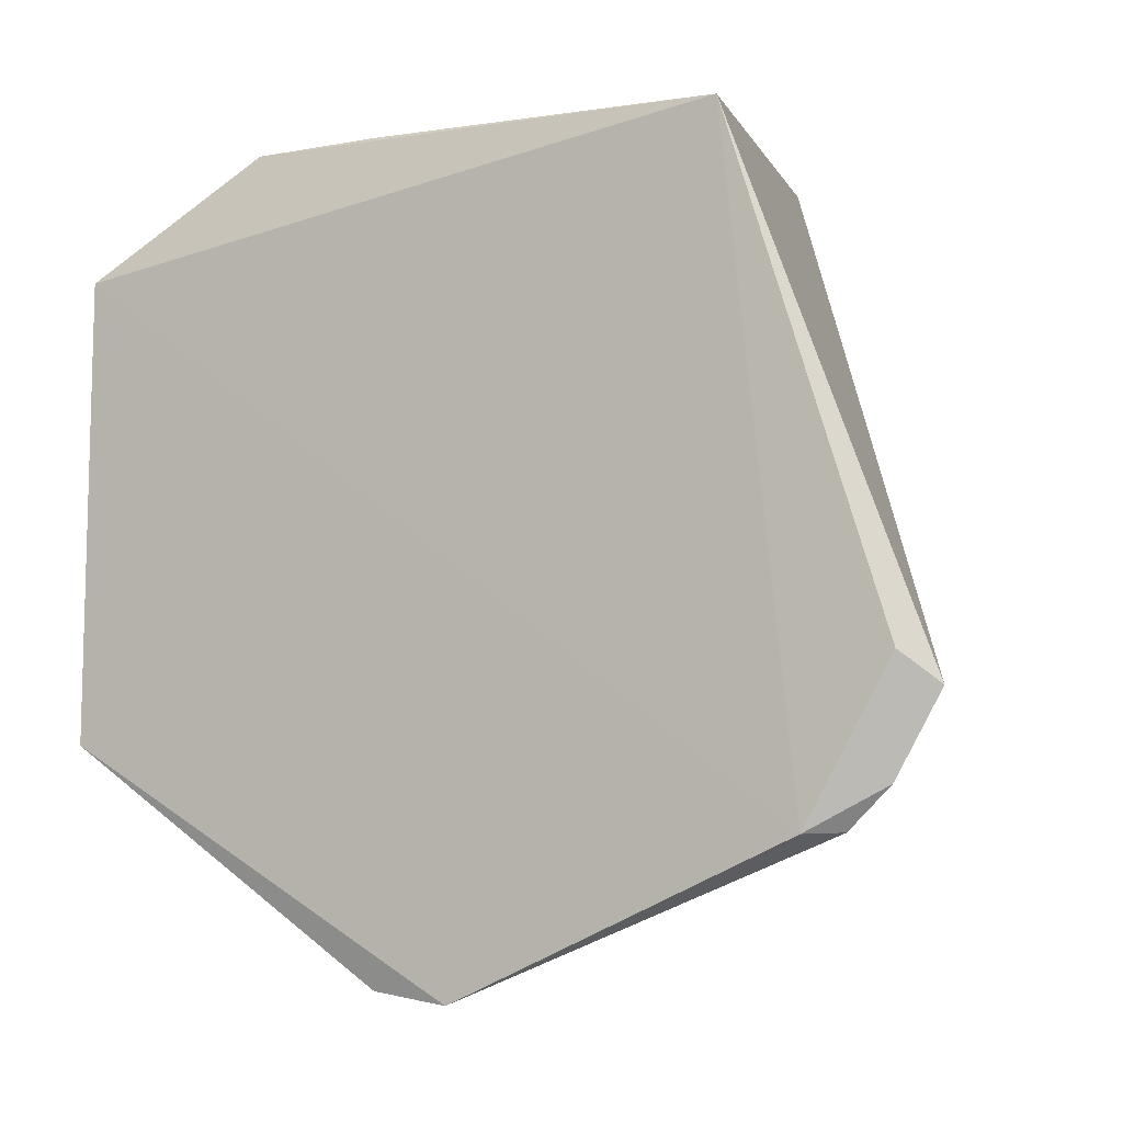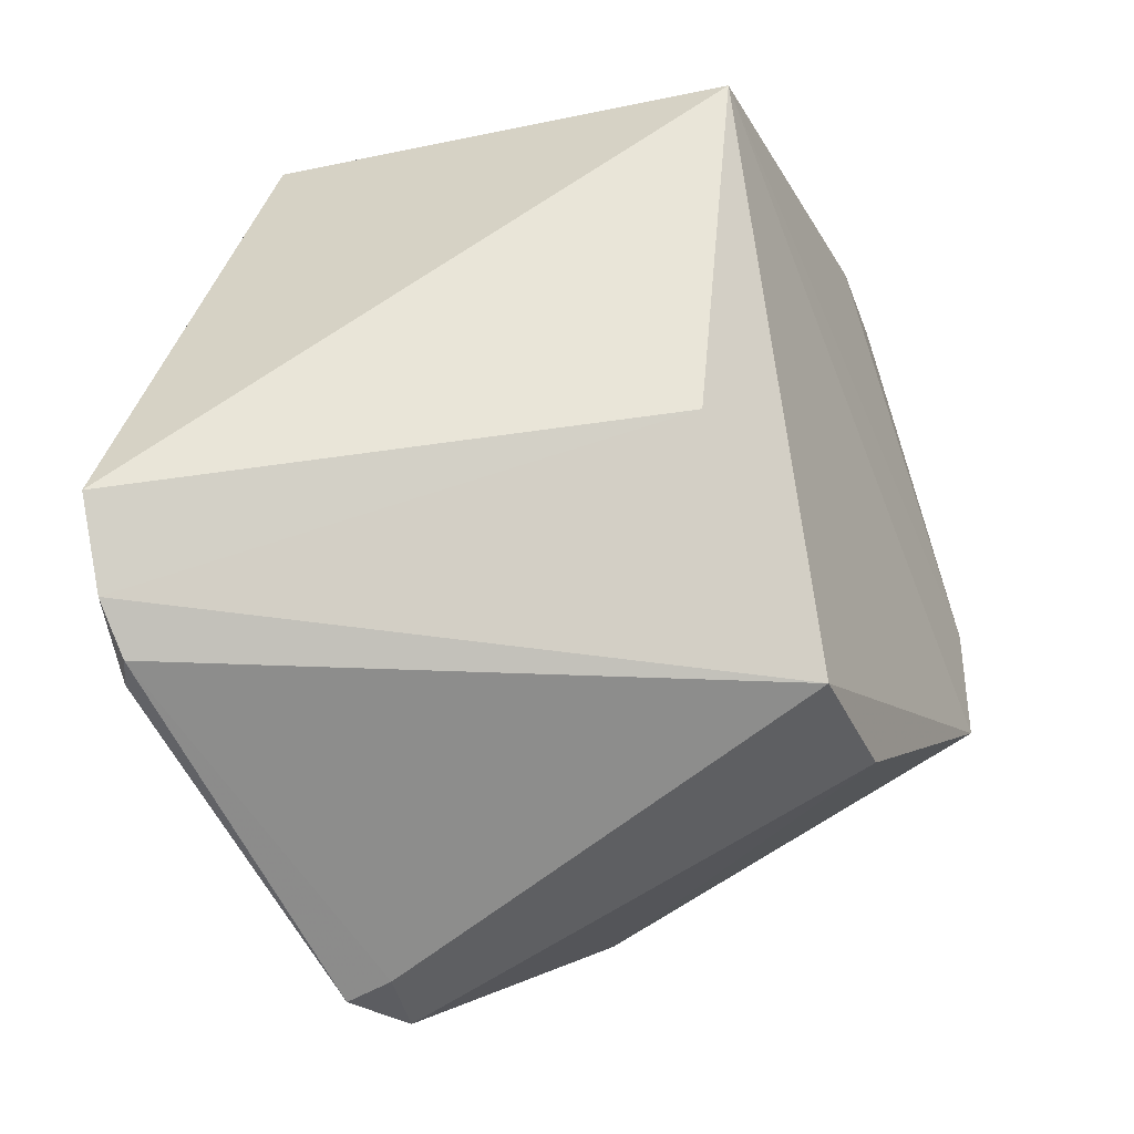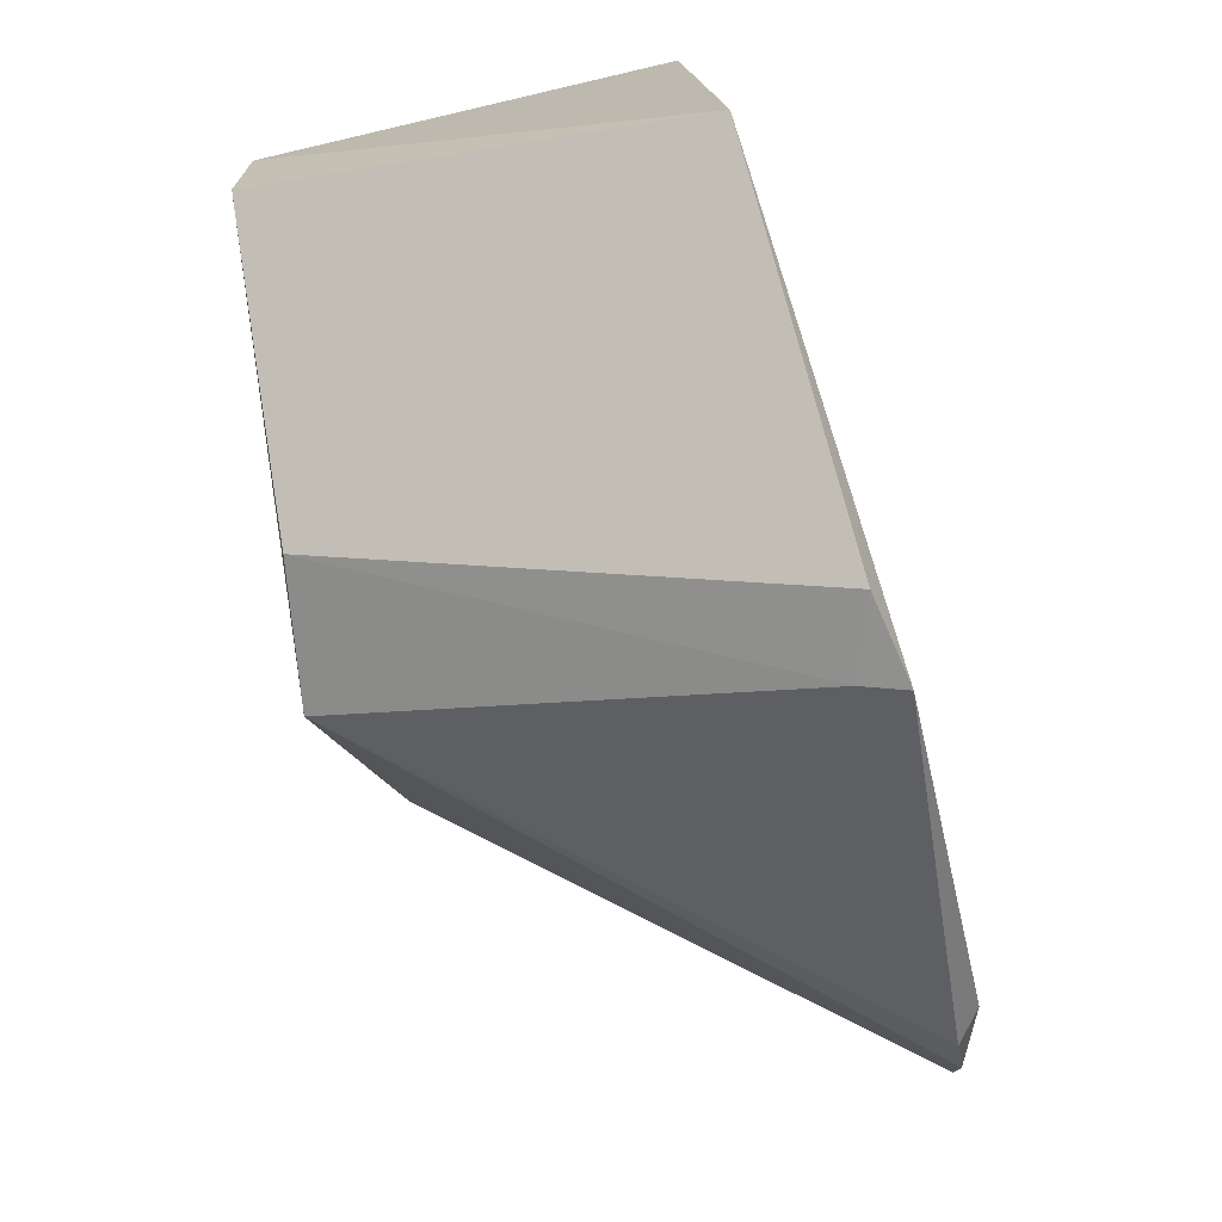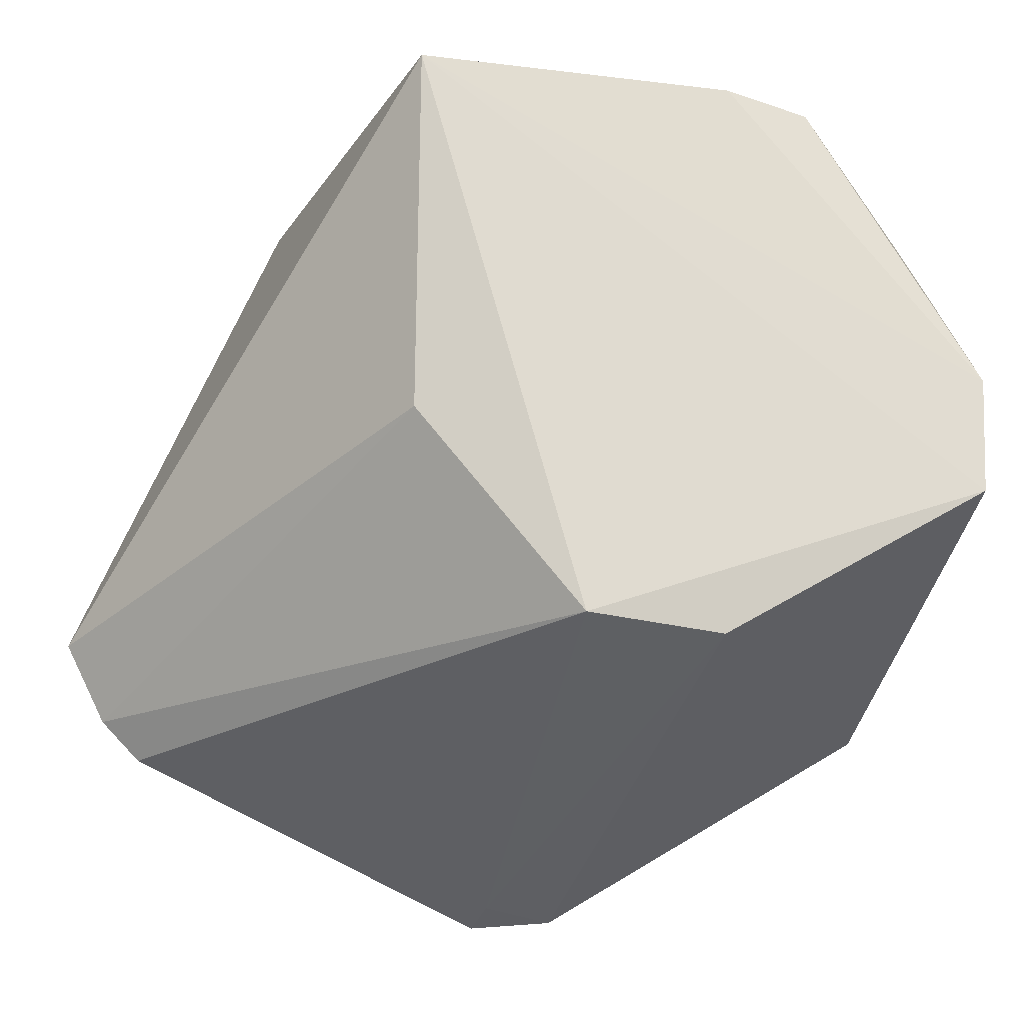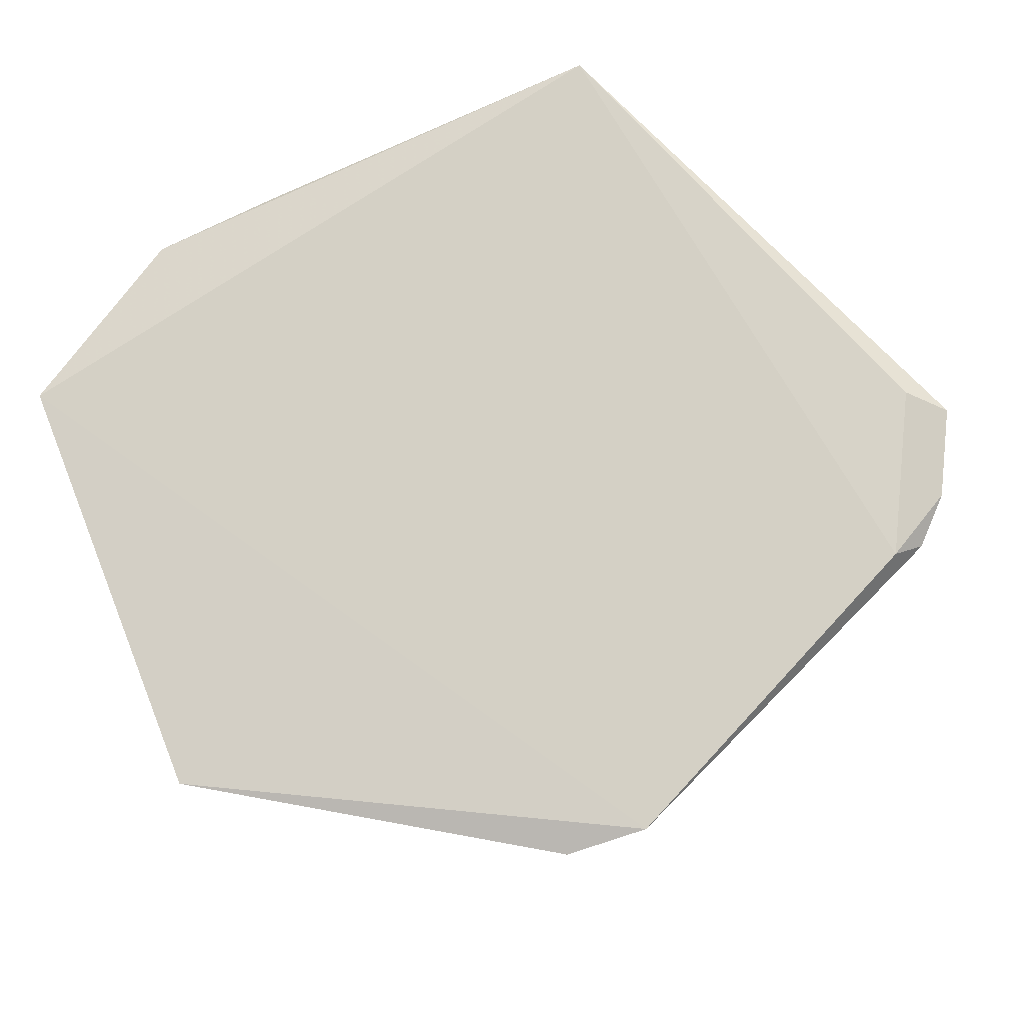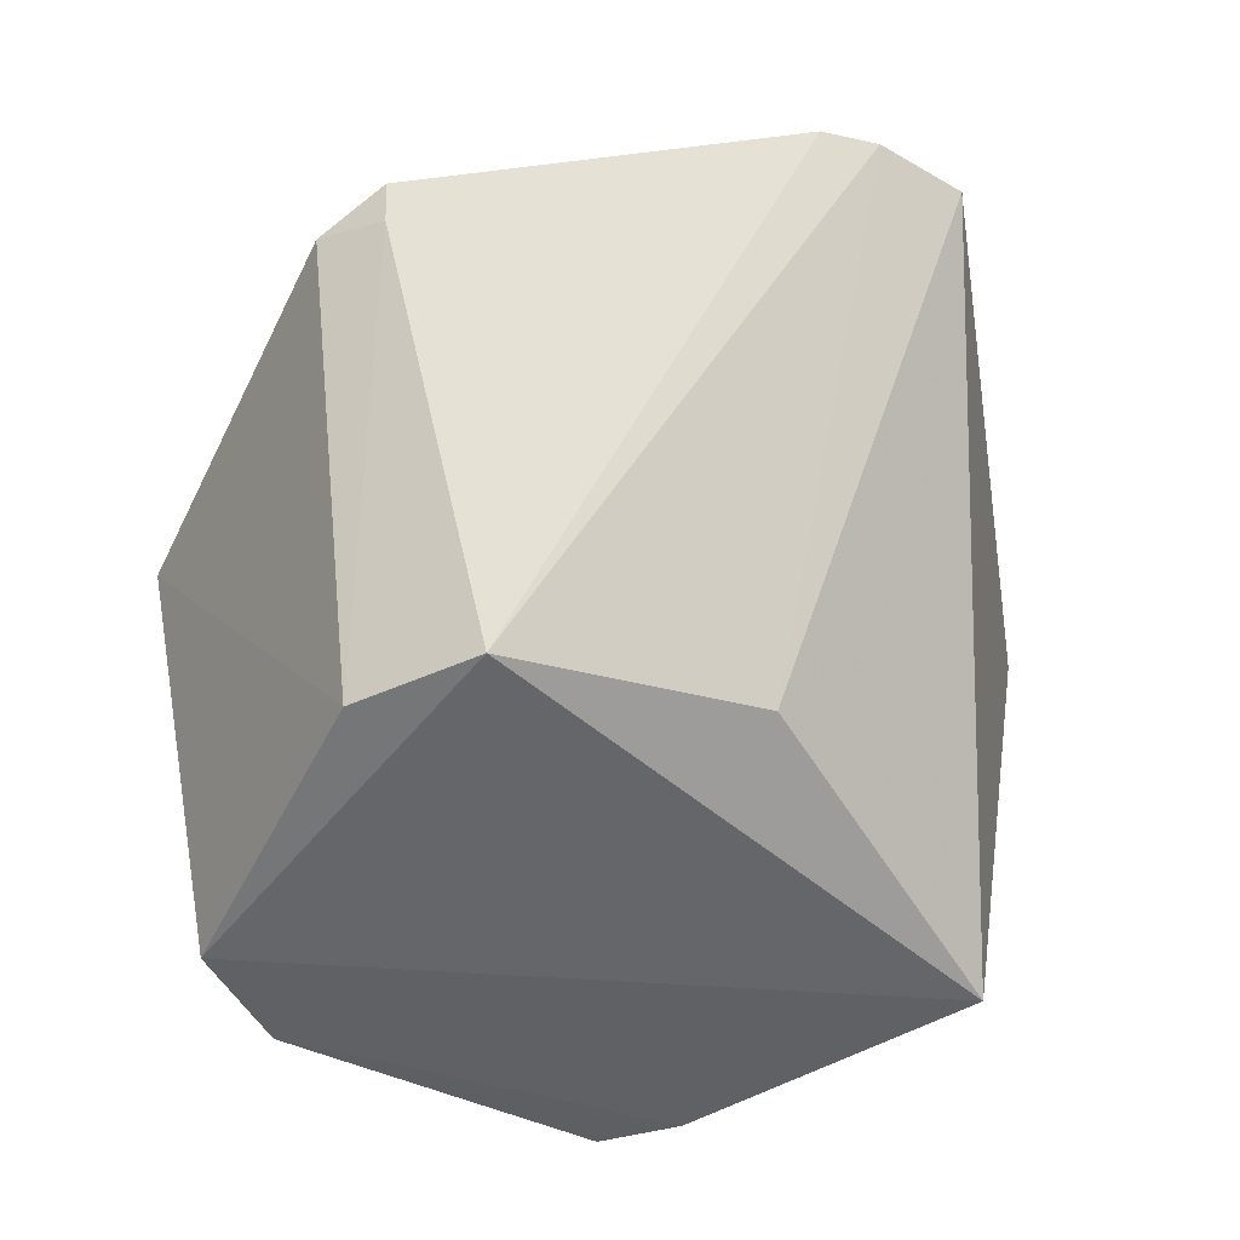
<metadata>
{"format":"obj","ext":"obj","renderer":"f3d","projection":"perspective","resolution":1024,"background":"white","views":[{"elev":-1.5,"azim":23.5,"up":"+Y"},{"elev":-33.5,"azim":117.5,"up":"+Y"},{"elev":-74.2,"azim":-80.1,"up":"+Y"},{"elev":-21.4,"azim":166.2,"up":"+Y"},{"elev":77.4,"azim":-21.2,"up":"+Z"},{"elev":-52.4,"azim":31.5,"up":"+Z"}]}
</metadata>
<code>
v 0.1751 0.1283 0.2069
v 0.2692 -0.1013 0.2208
v 0.1404 0.1217 0.000862
v -0.04926 0.1235 0.01311
v -0.1272 -0.132 0.1936
v -0.008663 0.1287 0.007481
v 0.2169 -0.1571 0.2318
v -0.1299 0.07339 0.1799
v 0.002182 -0.1429 0.006451
v -0.04932 0.1257 0.173
v 0.2527 -0.08774 0.2283
v -0.1273 -0.009964 0.005791
v 0.0647 -0.2311 0.2211
v 0.06567 -0.1398 0.0008968
v 0.01094 0.1282 0.1798
v -0.1073 0.06785 0.04069
v -0.1232 -0.06576 0.003614
v 0.02782 -0.2284 0.212
v 0.1374 -0.04445 0.01995
v 0.2318 -0.1568 0.2218
v 0.06165 -0.2248 0.2019
v 0.25 -0.1381 0.2228
f 1 2 3
f 6 1 3
f 8 7 1
f 10 6 4
f 10 8 1
f 10 4 8
f 11 2 1
f 11 1 7
f 12 5 8
f 12 4 6
f 12 6 3
f 13 8 5
f 13 7 8
f 15 10 1
f 15 1 6
f 15 6 10
f 16 12 8
f 16 8 4
f 16 4 12
f 17 9 5
f 17 5 12
f 17 14 9
f 17 12 3
f 17 3 14
f 18 13 5
f 18 5 9
f 19 14 3
f 19 3 2
f 20 7 13
f 21 13 18
f 21 20 13
f 21 14 20
f 21 18 9
f 21 9 14
f 22 19 2
f 22 14 19
f 22 20 14
f 22 7 20
f 22 11 7
f 22 2 11

</code>
